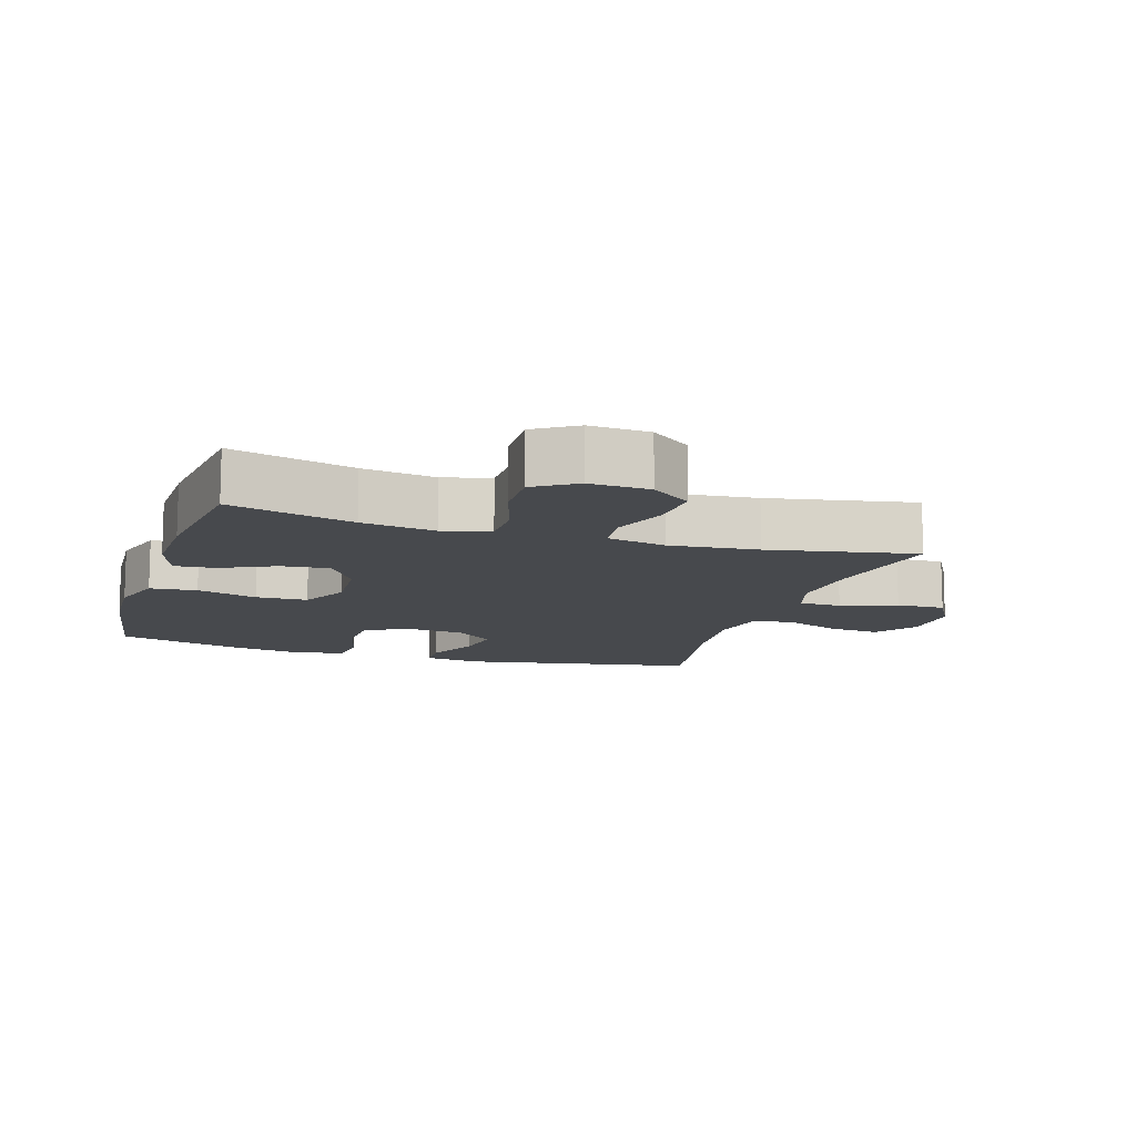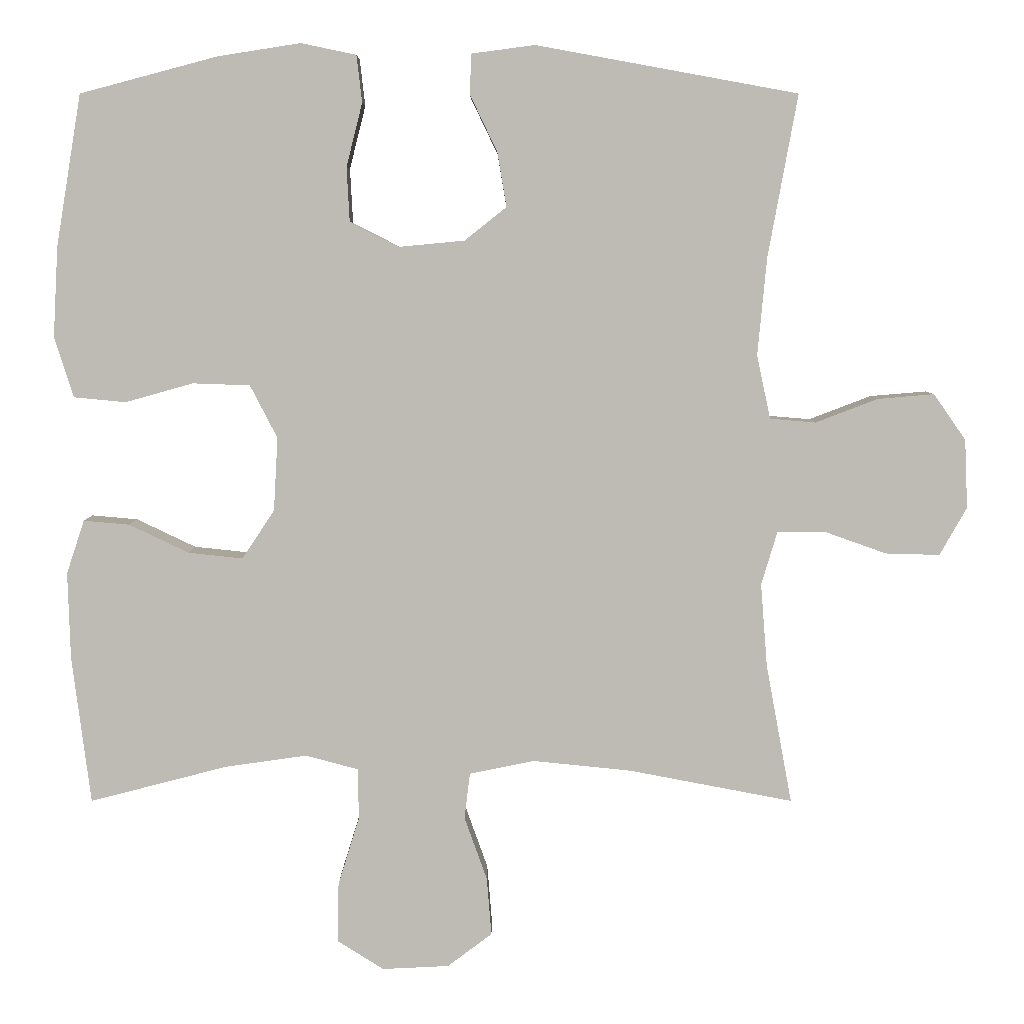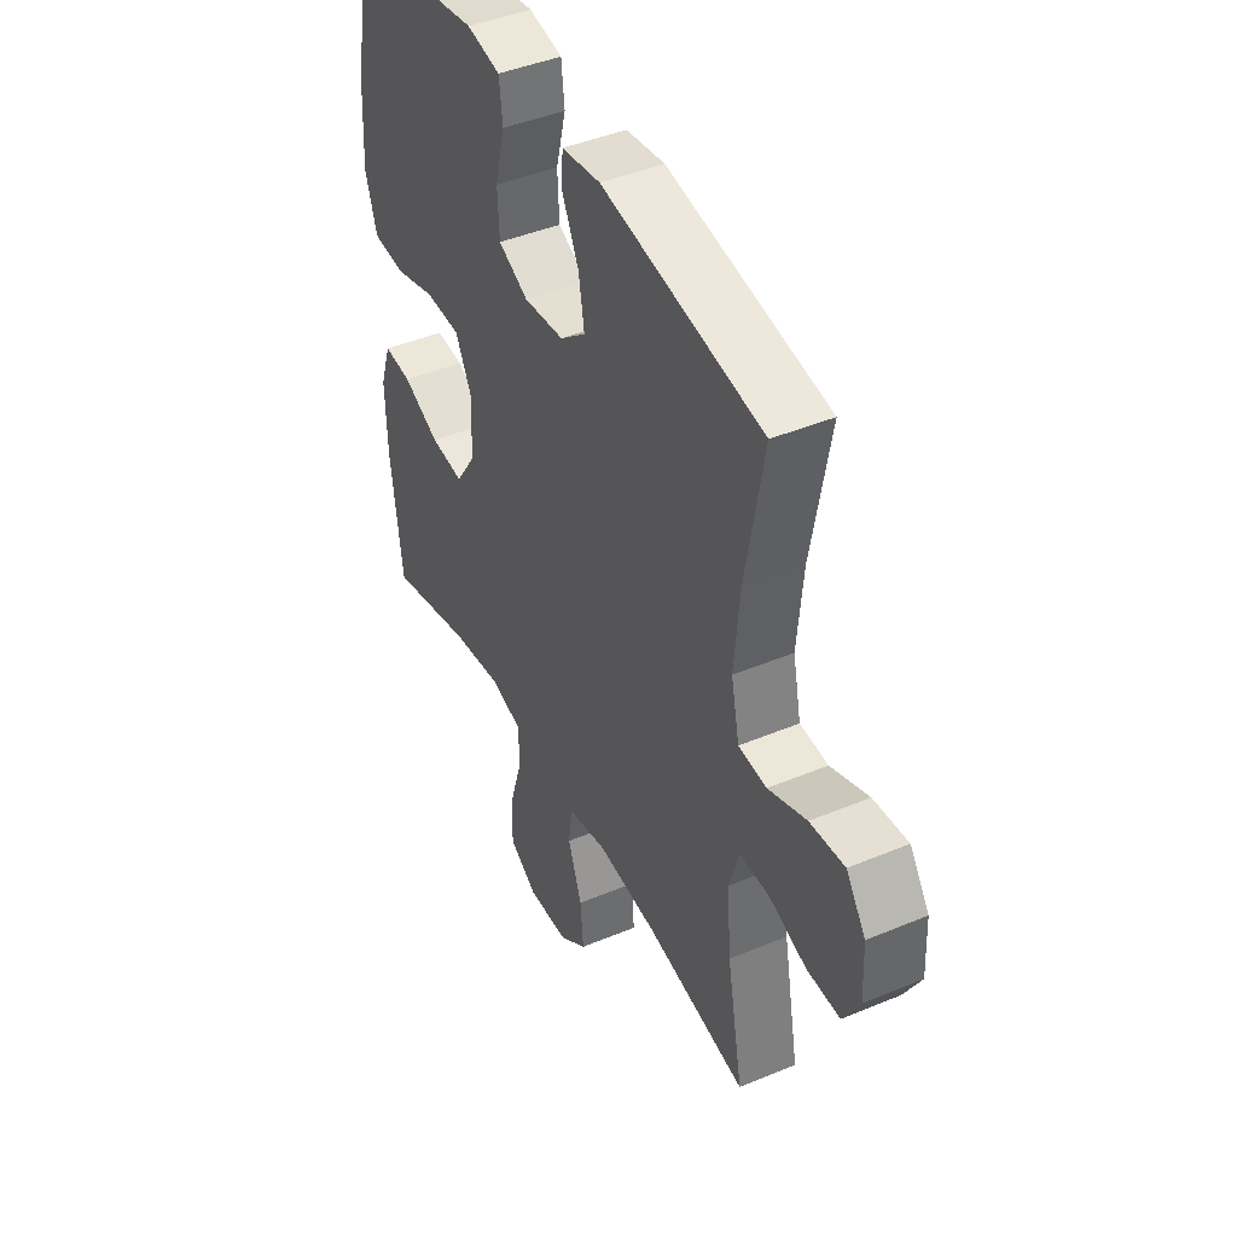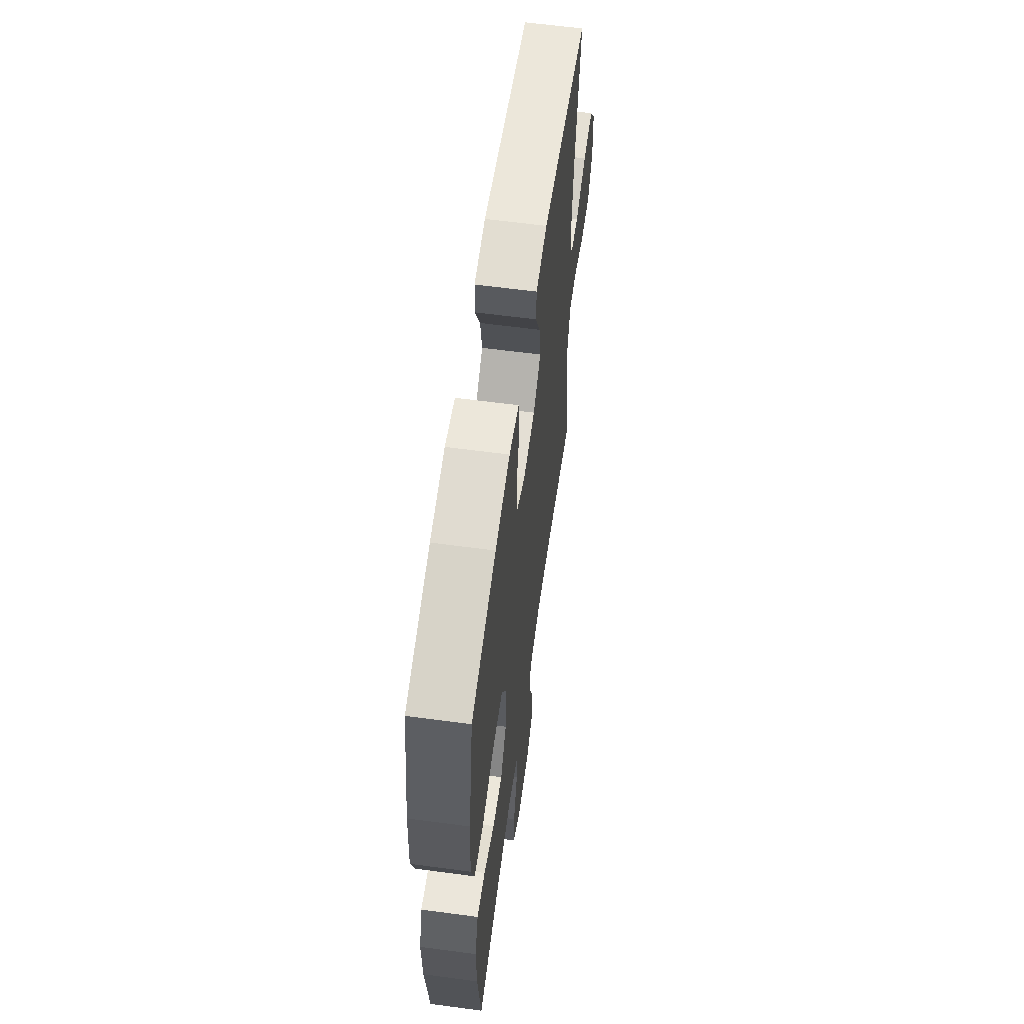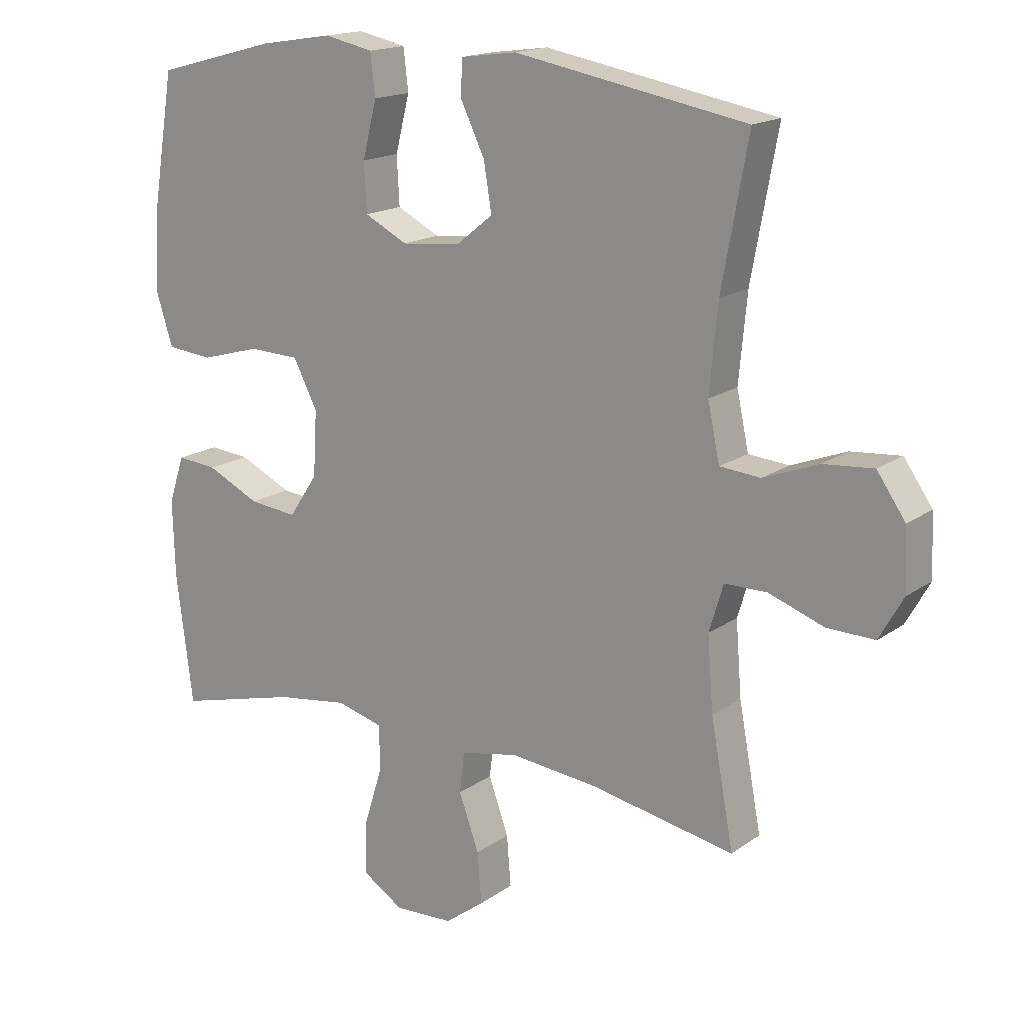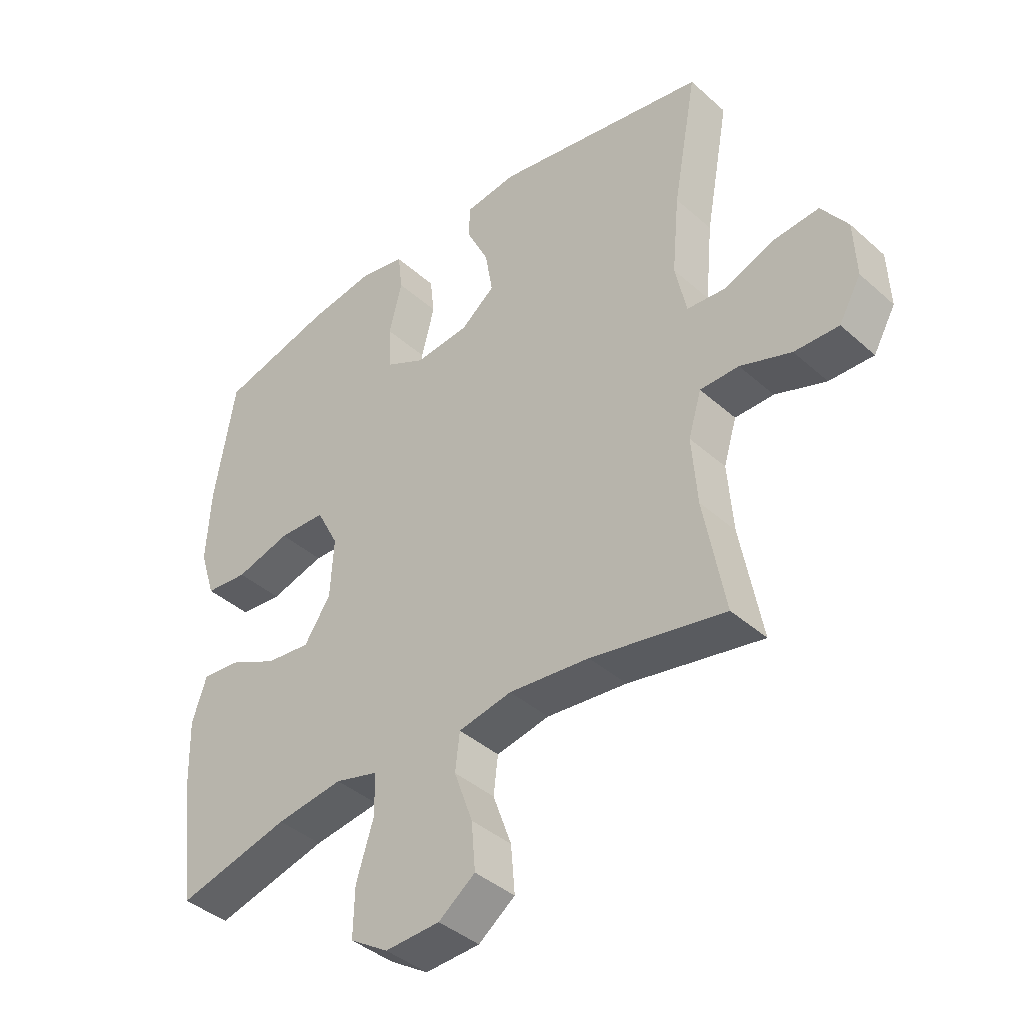
<metadata>
{"format":"obj","ext":"obj","renderer":"f3d","projection":"perspective","resolution":1024,"background":"white","views":[{"elev":-12.0,"azim":162.5,"up":"+Y"},{"elev":5.7,"azim":-180.0,"up":"+Z"},{"elev":43.3,"azim":-116.4,"up":"+Z"},{"elev":60.6,"azim":97.8,"up":"+Z"},{"elev":16.7,"azim":-144.3,"up":"+Z"},{"elev":-40.3,"azim":-137.4,"up":"+Z"}]}
</metadata>
<code>
o path8752
v 0.3328 0.0375 0.5656
v 0.2169 0.0375 0.5838
v 0.1398 0.0375 0.5676
v 0.1321 0.0375 0.502
v 0.1545 0.0375 0.413
v 0.1505 0.0375 0.3366
v 0.08255 0.0375 0.3019
v -0.01007 0.0375 0.3107
v -0.06889 0.0375 0.3575
v -0.05627 0.0375 0.4333
v -0.01786 0.0375 0.5134
v -0.02016 0.0375 0.5693
v -0.1088 0.0375 0.5811
v -0.4762 0.0375 0.5144
v -0.4346 0.0375 0.2867
v -0.4218 0.0375 0.1503
v -0.4408 0.0375 0.06089
v -0.5052 0.0375 0.05543
v -0.5926 0.0375 0.08882
v -0.6719 0.0375 0.09547
v -0.7169 0.0375 0.03085
v -0.7211 0.0375 -0.06543
v -0.6832 0.0375 -0.1327
v -0.6071 0.0375 -0.1306
v -0.5197 0.0375 -0.09951
v -0.4531 0.0375 -0.1001
v -0.4306 0.0375 -0.1747
v -0.4398 0.0375 -0.2914
v -0.4762 0.0375 -0.4875
v -0.2462 0.0375 -0.4436
v -0.108 0.0375 -0.4295
v -0.0164 0.0375 -0.4479
v -0.008678 0.0375 -0.5126
v -0.04047 0.0375 -0.6014
v -0.04707 0.0375 -0.6827
v 0.01561 0.0375 -0.7297
v 0.1092 0.0375 -0.7342
v 0.1747 0.0375 -0.6928
v 0.1727 0.0375 -0.609
v 0.1428 0.0375 -0.5128
v 0.1442 0.0375 -0.4415
v 0.2179 0.0375 -0.4216
v 0.3327 0.0375 -0.4379
v 0.5255 0.0375 -0.4875
v 0.5516 0.0375 -0.2808
v 0.5551 0.0375 -0.159
v 0.5302 0.0375 -0.08388
v 0.466 0.0375 -0.08947
v 0.3821 0.0375 -0.1295
v 0.3058 0.0375 -0.1377
v 0.2604 0.0375 -0.06935
v 0.2545 0.0375 0.03368
v 0.2928 0.0375 0.1079
v 0.3733 0.0375 0.1107
v 0.4678 0.0375 0.08415
v 0.5411 0.0375 0.09108
v 0.5677 0.0375 0.1751
v 0.5606 0.0375 0.3024
v 0.5255 0.0375 0.5144
v 0.3328 -0.0375 0.5656
v 0.2169 -0.0375 0.5838
v 0.1398 -0.0375 0.5676
v 0.1321 -0.0375 0.502
v 0.1545 -0.0375 0.413
v 0.1505 -0.0375 0.3366
v 0.08255 -0.0375 0.3019
v -0.01007 -0.0375 0.3107
v -0.06889 -0.0375 0.3575
v -0.05627 -0.0375 0.4333
v -0.01786 -0.0375 0.5134
v -0.02016 -0.0375 0.5693
v -0.1088 -0.0375 0.5811
v -0.4762 -0.0375 0.5144
v -0.4346 -0.0375 0.2867
v -0.4218 -0.0375 0.1503
v -0.4408 -0.0375 0.06089
v -0.5052 -0.0375 0.05543
v -0.5926 -0.0375 0.08882
v -0.6719 -0.0375 0.09547
v -0.7169 -0.0375 0.03085
v -0.7211 -0.0375 -0.06543
v -0.6832 -0.0375 -0.1327
v -0.6071 -0.0375 -0.1306
v -0.5197 -0.0375 -0.09951
v -0.4531 -0.0375 -0.1001
v -0.4306 -0.0375 -0.1747
v -0.4398 -0.0375 -0.2914
v -0.4762 -0.0375 -0.4875
v -0.2462 -0.0375 -0.4436
v -0.108 -0.0375 -0.4295
v -0.0164 -0.0375 -0.4479
v -0.008678 -0.0375 -0.5126
v -0.04047 -0.0375 -0.6014
v -0.04707 -0.0375 -0.6827
v 0.01561 -0.0375 -0.7297
v 0.1092 -0.0375 -0.7342
v 0.1747 -0.0375 -0.6928
v 0.1727 -0.0375 -0.609
v 0.1428 -0.0375 -0.5128
v 0.1442 -0.0375 -0.4415
v 0.2179 -0.0375 -0.4216
v 0.3327 -0.0375 -0.4379
v 0.5255 -0.0375 -0.4875
v 0.5516 -0.0375 -0.2808
v 0.5551 -0.0375 -0.159
v 0.5302 -0.0375 -0.08388
v 0.466 -0.0375 -0.08947
v 0.3821 -0.0375 -0.1295
v 0.3058 -0.0375 -0.1377
v 0.2604 -0.0375 -0.06935
v 0.2545 -0.0375 0.03368
v 0.2928 -0.0375 0.1079
v 0.3733 -0.0375 0.1107
v 0.4678 -0.0375 0.08415
v 0.5411 -0.0375 0.09108
v 0.5677 -0.0375 0.1751
v 0.5606 -0.0375 0.3024
v 0.5255 -0.0375 0.5144
v 0.5411 0.0375 0.09108
v 0.5411 0.0375 0.09108
v 0.5677 0.0375 0.1751
v 0.5606 0.0375 0.3024
v 0.5516 0.0375 -0.2808
v 0.5551 0.0375 -0.159
v 0.5302 0.0375 -0.08388
v 0.5302 0.0375 -0.08388
v 0.4678 0.0375 0.08415
v 0.5255 0.0375 -0.4875
v 0.5255 0.0375 -0.4875
v 0.466 0.0375 -0.08947
v 0.5255 0.0375 0.5144
v 0.5255 0.0375 0.5144
v 0.3733 0.0375 0.1107
v 0.3821 0.0375 -0.1295
v 0.3328 0.0375 0.5656
v 0.3327 0.0375 -0.4379
v 0.3058 0.0375 -0.1377
v 0.3058 0.0375 -0.1377
v 0.2928 0.0375 0.1079
v 0.2928 0.0375 0.1079
v 0.2169 0.0375 0.5838
v 0.2179 0.0375 -0.4216
v 0.2604 0.0375 -0.06935
v 0.2545 0.0375 0.03368
v 0.1442 0.0375 -0.4415
v 0.1442 0.0375 -0.4415
v 0.1398 0.0375 0.5676
v 0.1398 0.0375 0.5676
v 0.1092 0.0375 -0.7342
v 0.1747 0.0375 -0.6928
v 0.1727 0.0375 -0.609
v 0.1428 0.0375 -0.5128
v 0.1545 0.0375 0.413
v 0.1505 0.0375 0.3366
v 0.1321 0.0375 0.502
v 0.08255 0.0375 0.3019
v 0.01561 0.0375 -0.7297
v -0.01007 0.0375 0.3107
v -0.04707 0.0375 -0.6827
v -0.04047 0.0375 -0.6014
v -0.008678 0.0375 -0.5126
v -0.0164 0.0375 -0.4479
v -0.0164 0.0375 -0.4479
v -0.06889 0.0375 0.3575
v -0.06889 0.0375 0.3575
v -0.108 0.0375 -0.4295
v -0.05627 0.0375 0.4333
v -0.01786 0.0375 0.5134
v -0.02016 0.0375 0.5693
v -0.02016 0.0375 0.5693
v -0.1088 0.0375 0.5811
v -0.2462 0.0375 -0.4436
v -0.4762 0.0375 -0.4875
v -0.4762 0.0375 -0.4875
v -0.4306 0.0375 -0.1747
v -0.4398 0.0375 -0.2914
v -0.4218 0.0375 0.1503
v -0.4408 0.0375 0.06089
v -0.4408 0.0375 0.06089
v -0.4346 0.0375 0.2867
v -0.4531 0.0375 -0.1001
v -0.4531 0.0375 -0.1001
v -0.5052 0.0375 0.05543
v -0.4762 0.0375 0.5144
v -0.4762 0.0375 0.5144
v -0.5197 0.0375 -0.09951
v -0.5926 0.0375 0.08882
v -0.6071 0.0375 -0.1306
v -0.6719 0.0375 0.09547
v -0.6832 0.0375 -0.1327
v -0.6832 0.0375 -0.1327
v -0.7169 0.0375 0.03085
v -0.7211 0.0375 -0.06543
v 0.5411 -0.0375 0.09108
v 0.5411 -0.0375 0.09108
v 0.5677 -0.0375 0.1751
v 0.5606 -0.0375 0.3024
v 0.5516 -0.0375 -0.2808
v 0.5551 -0.0375 -0.159
v 0.5302 -0.0375 -0.08388
v 0.5302 -0.0375 -0.08388
v 0.4678 -0.0375 0.08415
v 0.5255 -0.0375 -0.4875
v 0.5255 -0.0375 -0.4875
v 0.466 -0.0375 -0.08947
v 0.5255 -0.0375 0.5144
v 0.5255 -0.0375 0.5144
v 0.3733 -0.0375 0.1107
v 0.3821 -0.0375 -0.1295
v 0.3328 -0.0375 0.5656
v 0.3327 -0.0375 -0.4379
v 0.3058 -0.0375 -0.1377
v 0.3058 -0.0375 -0.1377
v 0.2928 -0.0375 0.1079
v 0.2928 -0.0375 0.1079
v 0.2169 -0.0375 0.5838
v 0.2179 -0.0375 -0.4216
v 0.2604 -0.0375 -0.06935
v 0.2545 -0.0375 0.03368
v 0.1442 -0.0375 -0.4415
v 0.1442 -0.0375 -0.4415
v 0.1398 -0.0375 0.5676
v 0.1398 -0.0375 0.5676
v 0.1092 -0.0375 -0.7342
v 0.1747 -0.0375 -0.6928
v 0.1727 -0.0375 -0.609
v 0.1428 -0.0375 -0.5128
v 0.1545 -0.0375 0.413
v 0.1505 -0.0375 0.3366
v 0.1321 -0.0375 0.502
v 0.08255 -0.0375 0.3019
v 0.01561 -0.0375 -0.7297
v -0.01007 -0.0375 0.3107
v -0.04707 -0.0375 -0.6827
v -0.04047 -0.0375 -0.6014
v -0.008678 -0.0375 -0.5126
v -0.0164 -0.0375 -0.4479
v -0.0164 -0.0375 -0.4479
v -0.06889 -0.0375 0.3575
v -0.06889 -0.0375 0.3575
v -0.108 -0.0375 -0.4295
v -0.05627 -0.0375 0.4333
v -0.01786 -0.0375 0.5134
v -0.02016 -0.0375 0.5693
v -0.02016 -0.0375 0.5693
v -0.1088 -0.0375 0.5811
v -0.2462 -0.0375 -0.4436
v -0.4762 -0.0375 -0.4875
v -0.4762 -0.0375 -0.4875
v -0.4306 -0.0375 -0.1747
v -0.4398 -0.0375 -0.2914
v -0.4218 -0.0375 0.1503
v -0.4408 -0.0375 0.06089
v -0.4408 -0.0375 0.06089
v -0.4346 -0.0375 0.2867
v -0.4531 -0.0375 -0.1001
v -0.4531 -0.0375 -0.1001
v -0.5052 -0.0375 0.05543
v -0.4762 -0.0375 0.5144
v -0.4762 -0.0375 0.5144
v -0.5197 -0.0375 -0.09951
v -0.5926 -0.0375 0.08882
v -0.6071 -0.0375 -0.1306
v -0.6719 -0.0375 0.09547
v -0.6832 -0.0375 -0.1327
v -0.6832 -0.0375 -0.1327
v -0.7169 -0.0375 0.03085
v -0.7211 -0.0375 -0.06543
f 198 209 211
f 198 211 203
f 258 256 253
f 220 218 237
f 267 263 262
f 211 212 217
f 196 208 202
f 232 224 226
f 247 251 248
f 209 199 205
f 217 212 220
f 261 262 263
f 231 214 229
f 253 233 252
f 226 224 225
f 220 236 227
f 251 247 250
f 247 241 250
f 265 263 268
f 232 226 235
f 237 218 241
f 196 202 194
f 227 236 226
f 199 209 198
f 214 231 219
f 246 243 244
f 230 216 222
f 253 218 219
f 261 256 258
f 250 218 253
f 236 220 237
f 250 241 218
f 205 199 200
f 211 209 212
f 255 242 259
f 253 219 233
f 252 233 239
f 264 267 262
f 255 239 242
f 229 208 197
f 233 219 231
f 229 214 208
f 252 239 255
f 262 261 258
f 228 216 230
f 229 197 210
f 235 226 236
f 229 210 228
f 268 263 267
f 242 243 246
f 220 212 218
f 228 210 216
f 210 197 206
f 197 208 196
f 259 242 246
f 234 232 235
f 253 256 250
f 120 57 116 195
f 57 58 117 116
f 45 46 105 104
f 46 126 201 105
f 55 56 115 114
f 129 45 104 204
f 47 48 107 106
f 58 132 207 117
f 54 55 114 113
f 48 49 108 107
f 59 1 60 118
f 43 44 103 102
f 49 138 213 108
f 140 54 113 215
f 1 2 61 60
f 42 43 102 101
f 50 51 110 109
f 52 53 112 111
f 51 52 111 110
f 146 42 101 221
f 2 148 223 61
f 37 38 97 96
f 38 39 98 97
f 39 40 99 98
f 5 6 65 64
f 4 5 64 63
f 3 4 63 62
f 6 7 66 65
f 40 41 100 99
f 36 37 96 95
f 7 8 67 66
f 35 36 95 94
f 34 35 94 93
f 33 34 93 92
f 163 33 92 238
f 8 165 240 67
f 31 32 91 90
f 10 11 70 69
f 11 170 245 70
f 12 13 72 71
f 9 10 69 68
f 30 31 90 89
f 174 30 89 249
f 27 28 87 86
f 16 179 254 75
f 15 16 75 74
f 182 27 86 257
f 17 18 77 76
f 185 15 74 260
f 13 14 73 72
f 25 26 85 84
f 28 29 88 87
f 18 19 78 77
f 24 25 84 83
f 19 20 79 78
f 191 24 83 266
f 20 21 80 79
f 22 23 82 81
f 21 22 81 80
f 123 136 134
f 123 128 136
f 183 178 181
f 145 162 143
f 192 187 188
f 136 142 137
f 121 127 133
f 157 151 149
f 172 173 176
f 134 130 124
f 142 145 137
f 186 188 187
f 156 154 139
f 178 177 158
f 151 150 149
f 145 152 161
f 176 175 172
f 172 175 166
f 190 193 188
f 157 160 151
f 162 166 143
f 121 119 127
f 152 151 161
f 124 123 134
f 139 144 156
f 171 169 168
f 155 147 141
f 178 144 143
f 186 183 181
f 175 178 143
f 161 162 145
f 175 143 166
f 130 125 124
f 136 137 134
f 180 184 167
f 178 158 144
f 177 164 158
f 189 187 192
f 180 167 164
f 154 122 133
f 158 156 144
f 154 133 139
f 177 180 164
f 187 183 186
f 153 155 141
f 154 135 122
f 160 161 151
f 154 153 135
f 193 192 188
f 167 171 168
f 145 143 137
f 153 141 135
f 135 131 122
f 122 121 133
f 184 171 167
f 159 160 157
f 178 175 181

</code>
